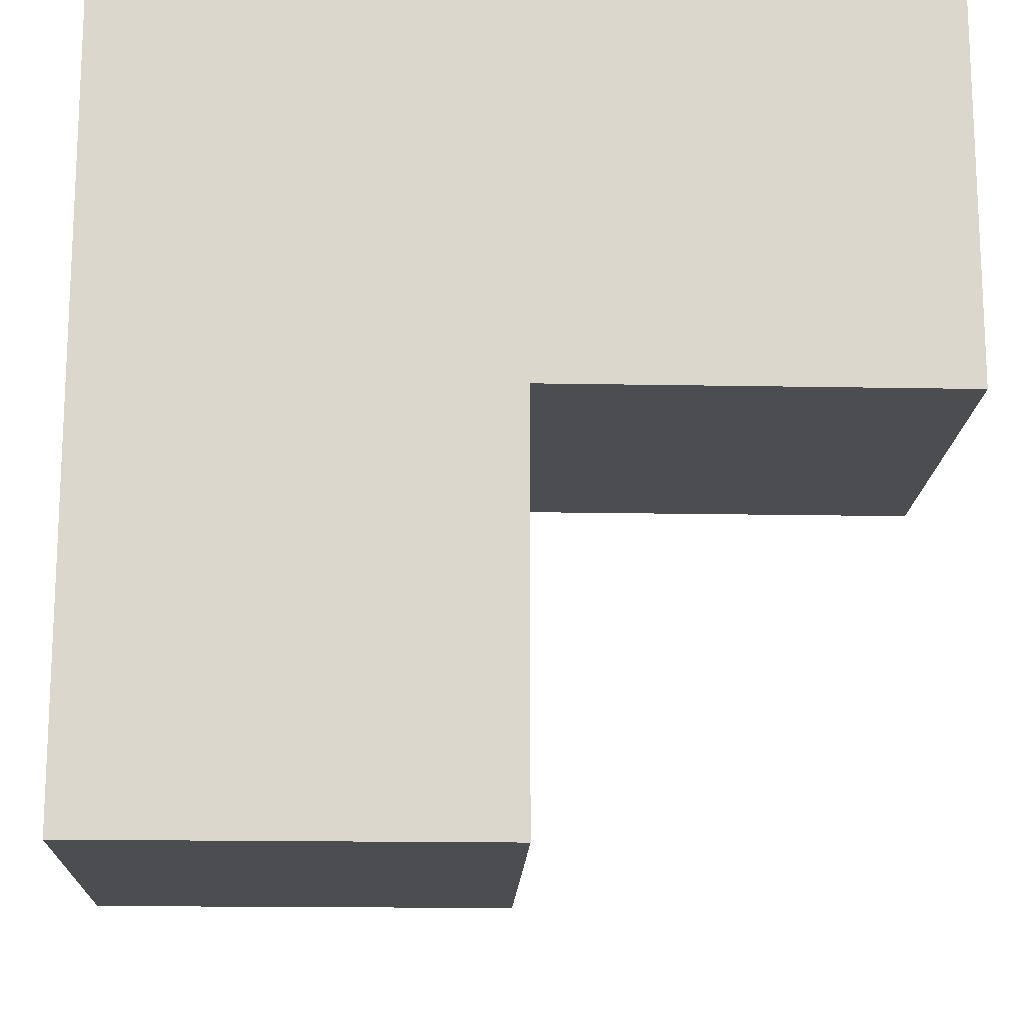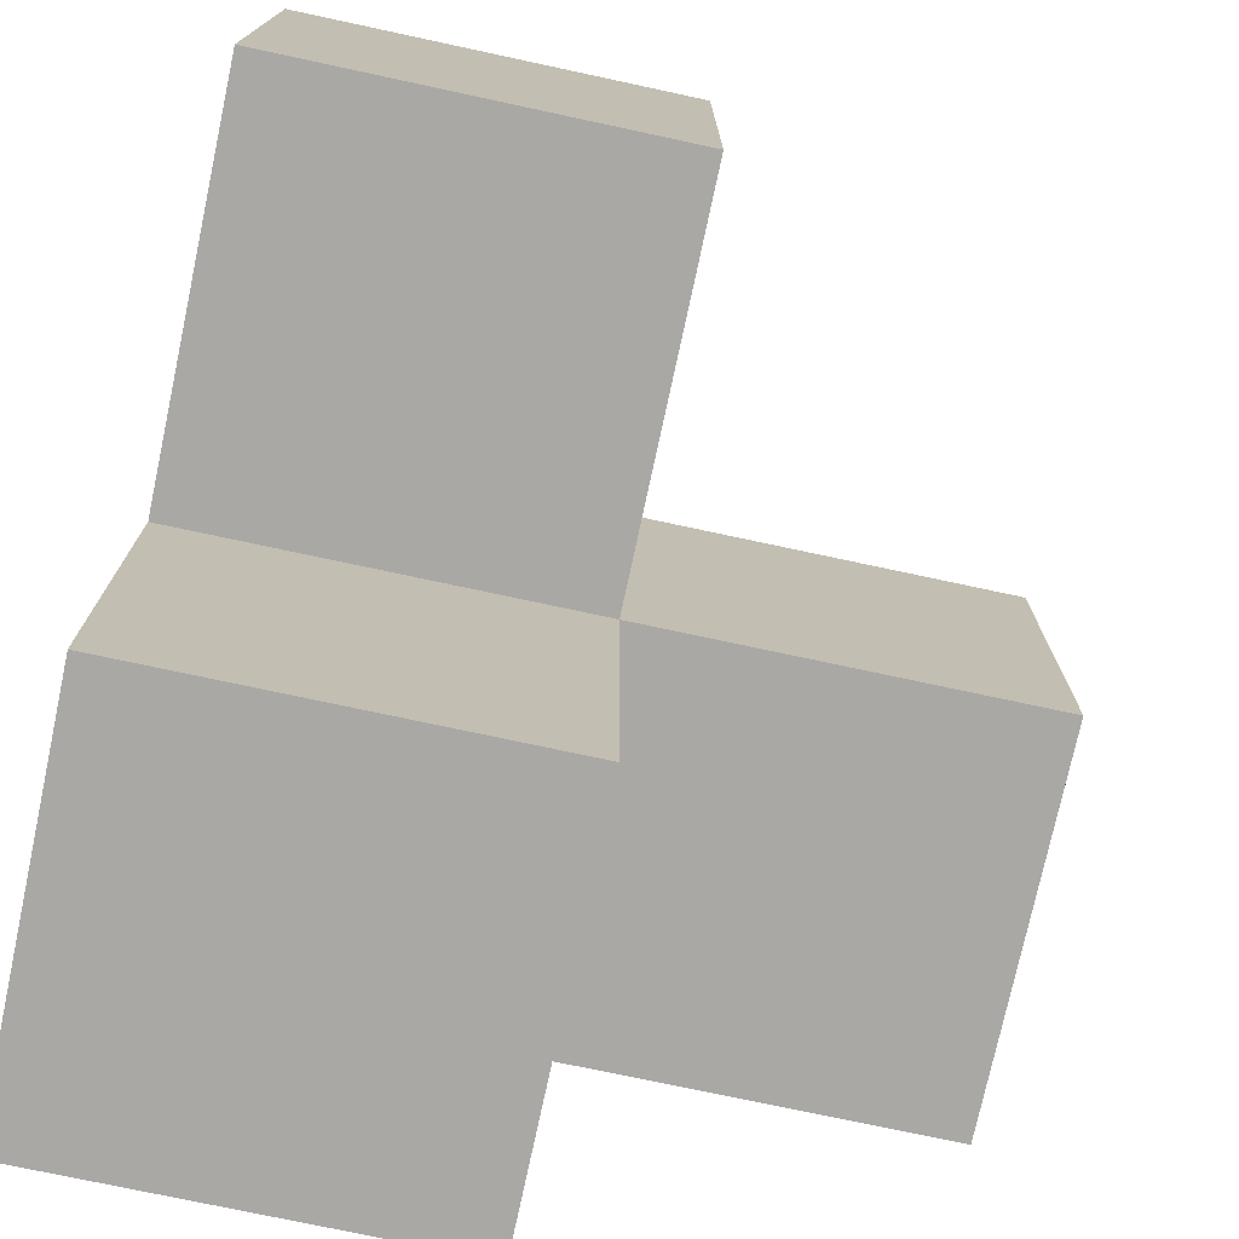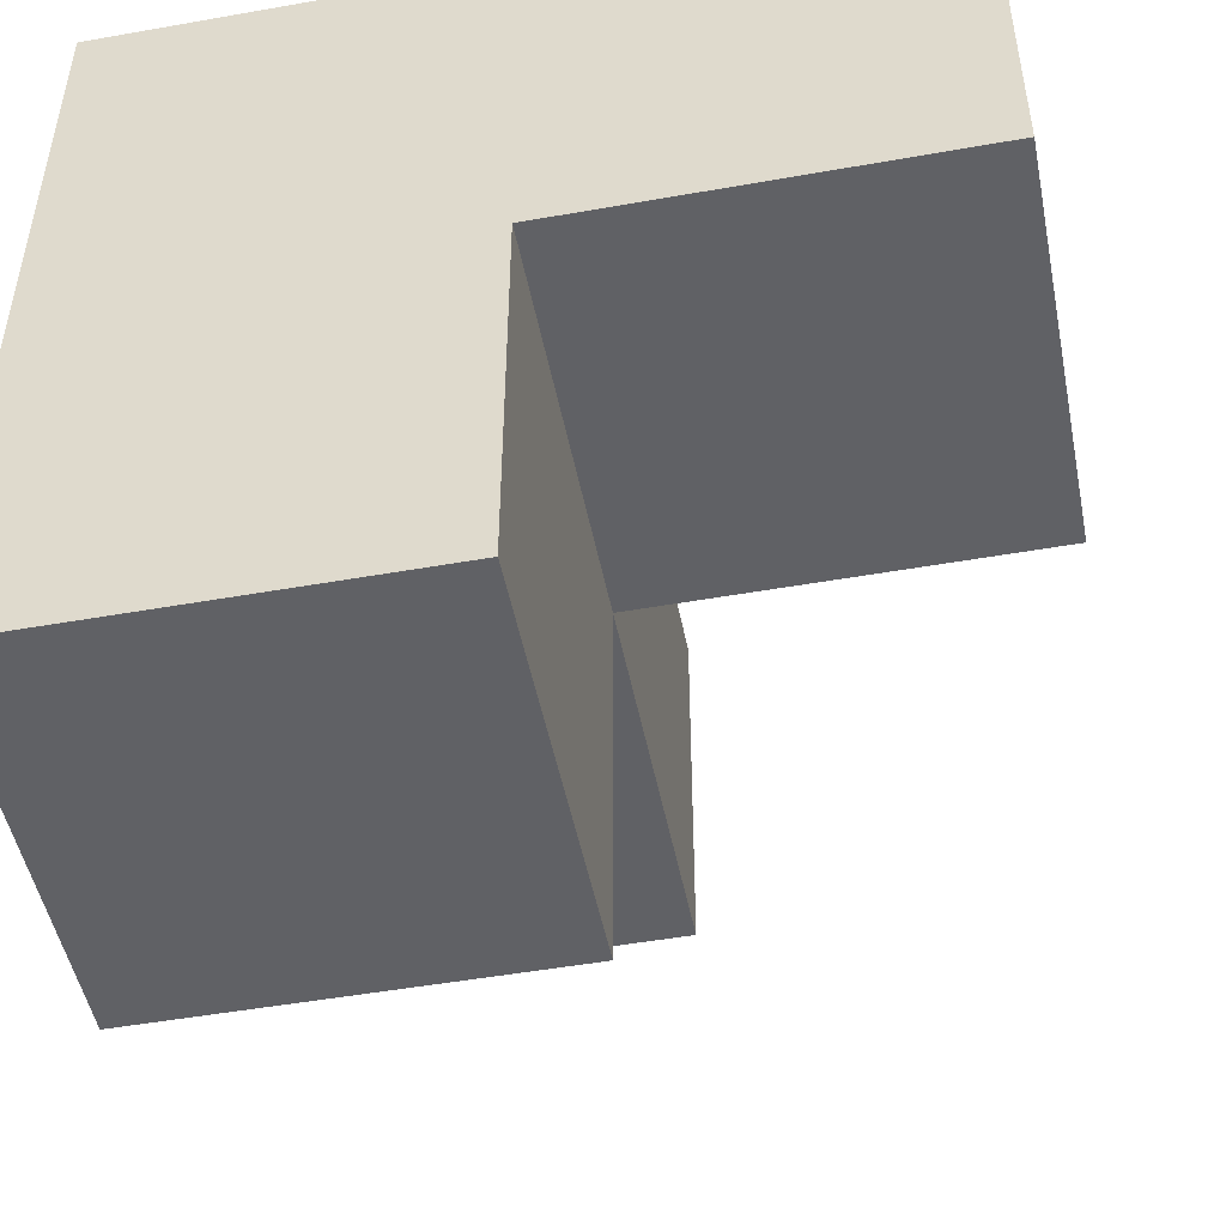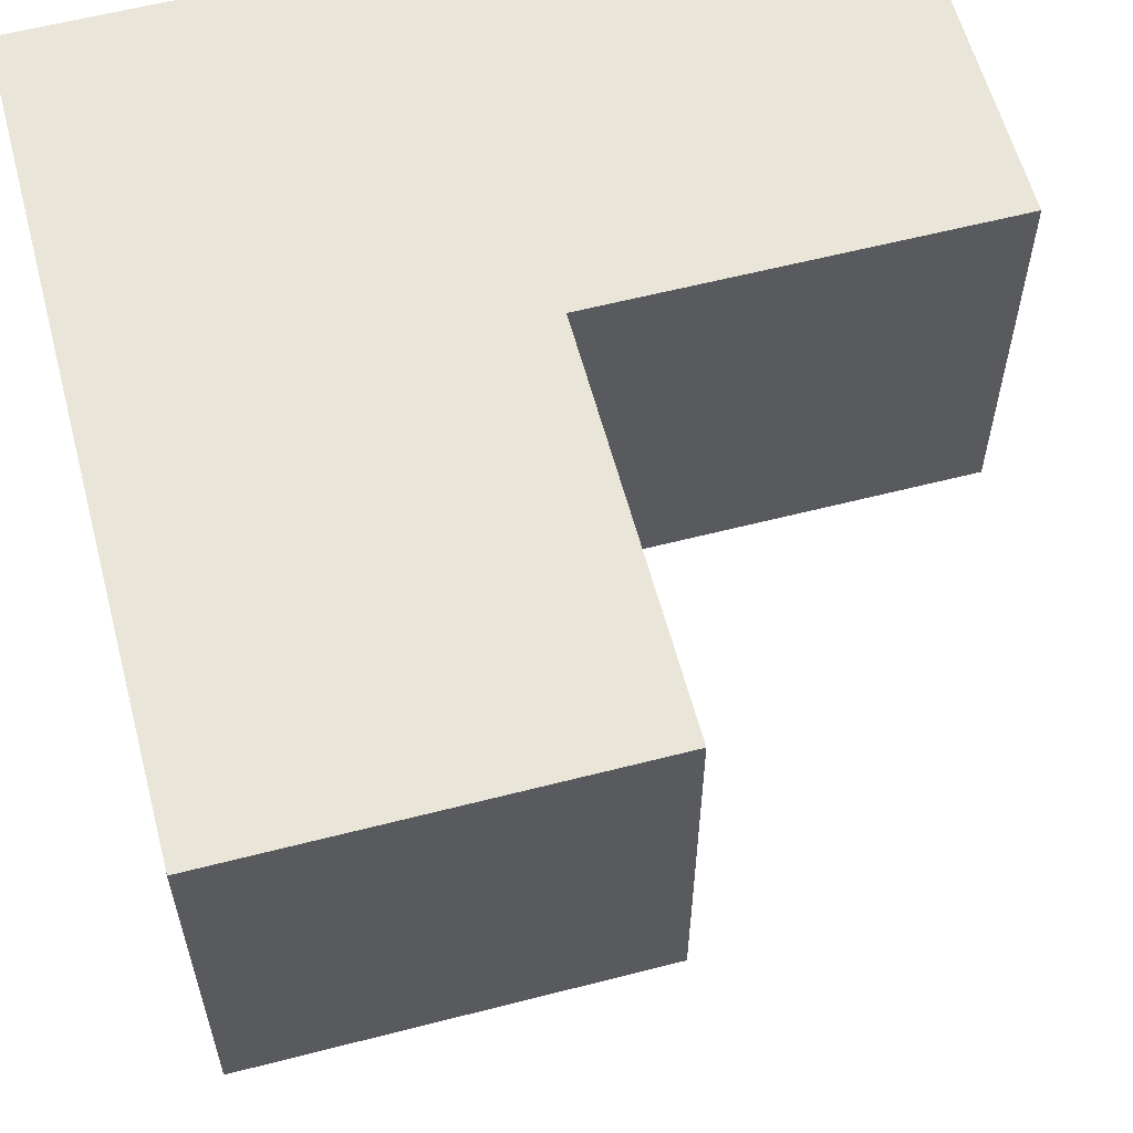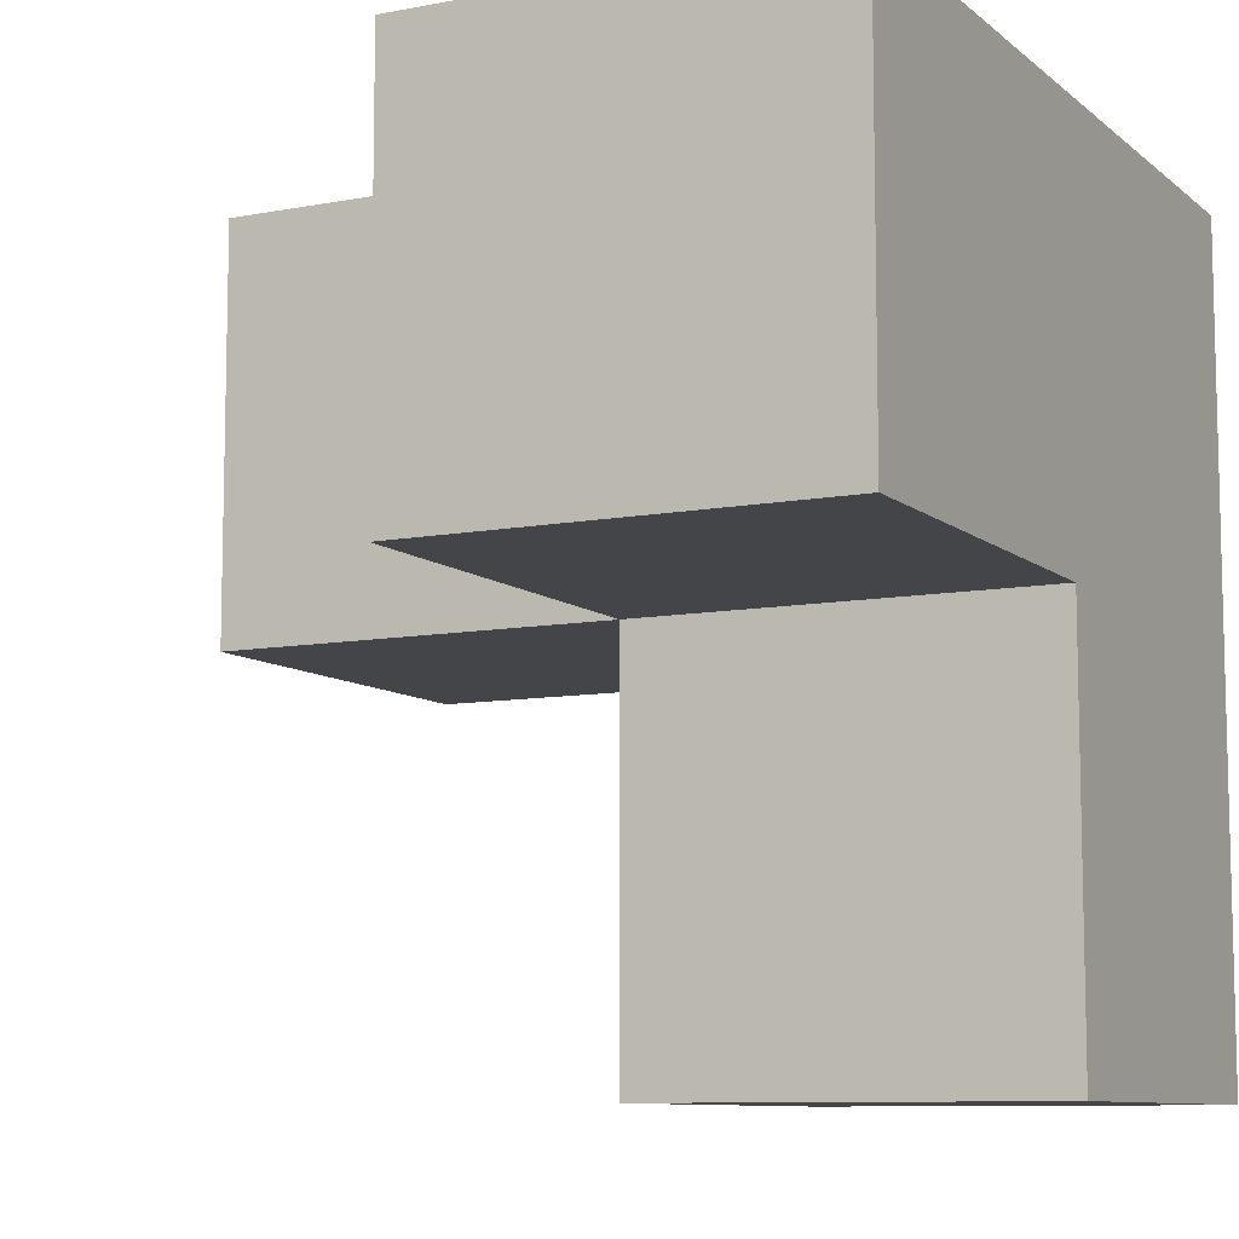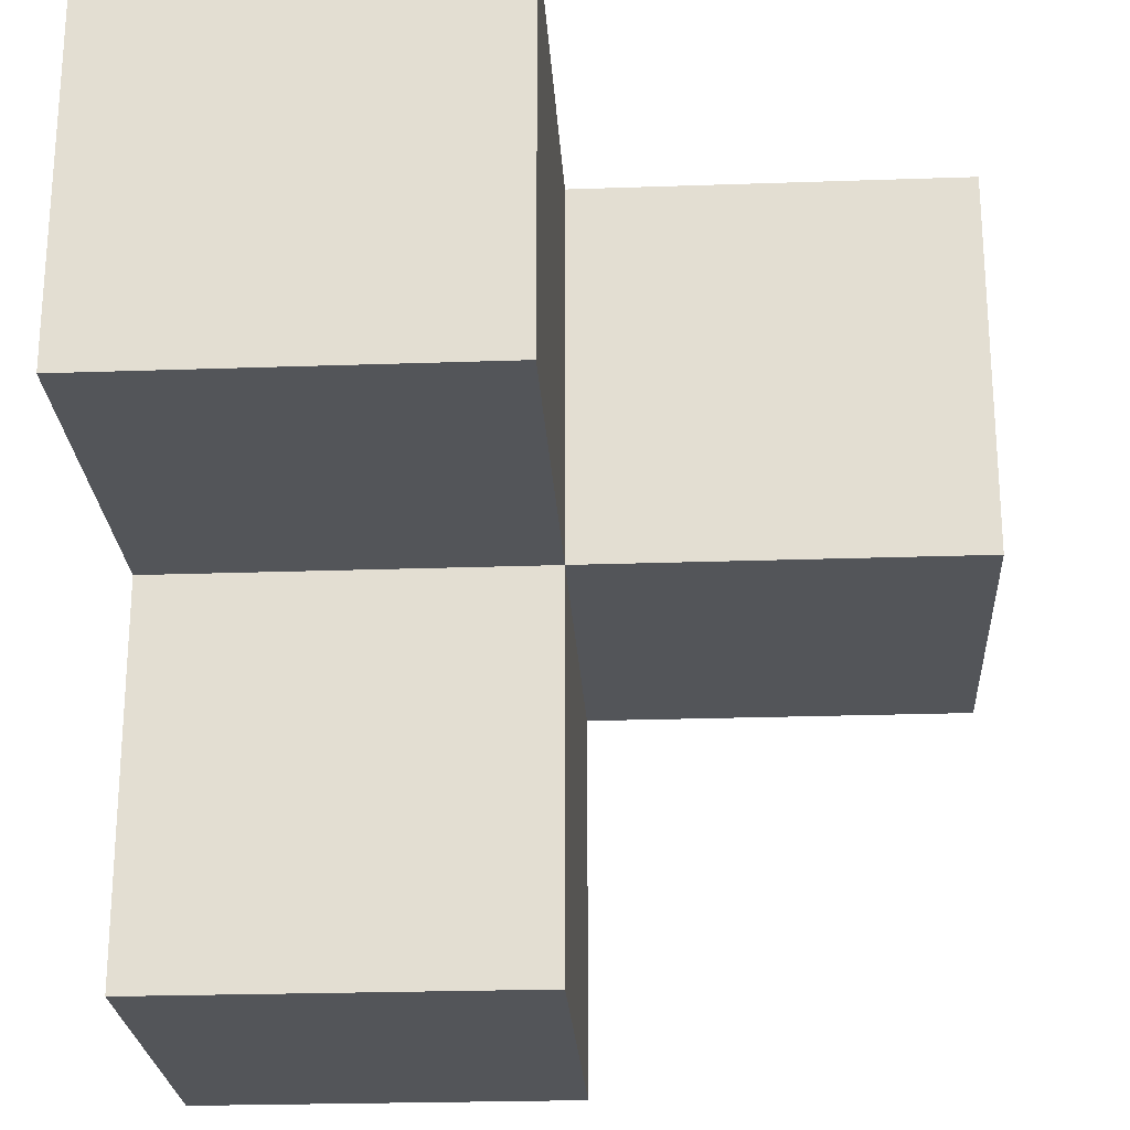
<metadata>
{"format":"obj","ext":"obj","renderer":"f3d","projection":"perspective","resolution":1024,"background":"white","views":[{"elev":-16.2,"azim":-2.2,"up":"+Z"},{"elev":-75.2,"azim":77.9,"up":"+Z"},{"elev":-49.4,"azim":11.1,"up":"+Z"},{"elev":59.7,"azim":75.2,"up":"+Z"},{"elev":-9.1,"azim":-152.9,"up":"+Z"},{"elev":-24.0,"azim":93.3,"up":"+Z"}]}
</metadata>
<code>
o Simple4
g Simple4
v -185.3 -2.825 -34.74
v -186.3 -2.825 -34.74
v -185.3 -1.825 -34.74
v -186.3 -1.825 -34.74
v -186.3 -2.825 -35.74
v -186.3 -1.825 -35.74
v -186.3 -2.825 -36.74
v -185.3 -2.825 -36.74
v -186.3 -1.825 -36.74
v -185.3 -1.825 -36.74
v -184.3 -2.825 -35.74
v -184.3 -2.825 -34.74
v -184.3 -1.825 -35.74
v -184.3 -1.825 -34.74
v -185.3 -0.8249 -34.74
v -186.3 -0.8249 -34.74
v -185.3 -0.8249 -35.74
v -186.3 -0.8249 -35.74
v -185.3 -2.825 -35.74
v -185.3 -1.825 -35.74
f 3 4 2 1
f 4 6 5 2
f 9 10 8 7
f 13 14 12 11
f 17 18 16 15
f 1 2 5 19
f 7 8 19 5
f 9 7 5 6
f 8 10 20 19
f 10 9 6 20
f 11 12 1 19
f 13 11 19 20
f 12 14 3 1
f 14 13 20 3
f 15 16 4 3
f 17 15 3 20
f 16 18 6 4
f 18 17 20 6

</code>
